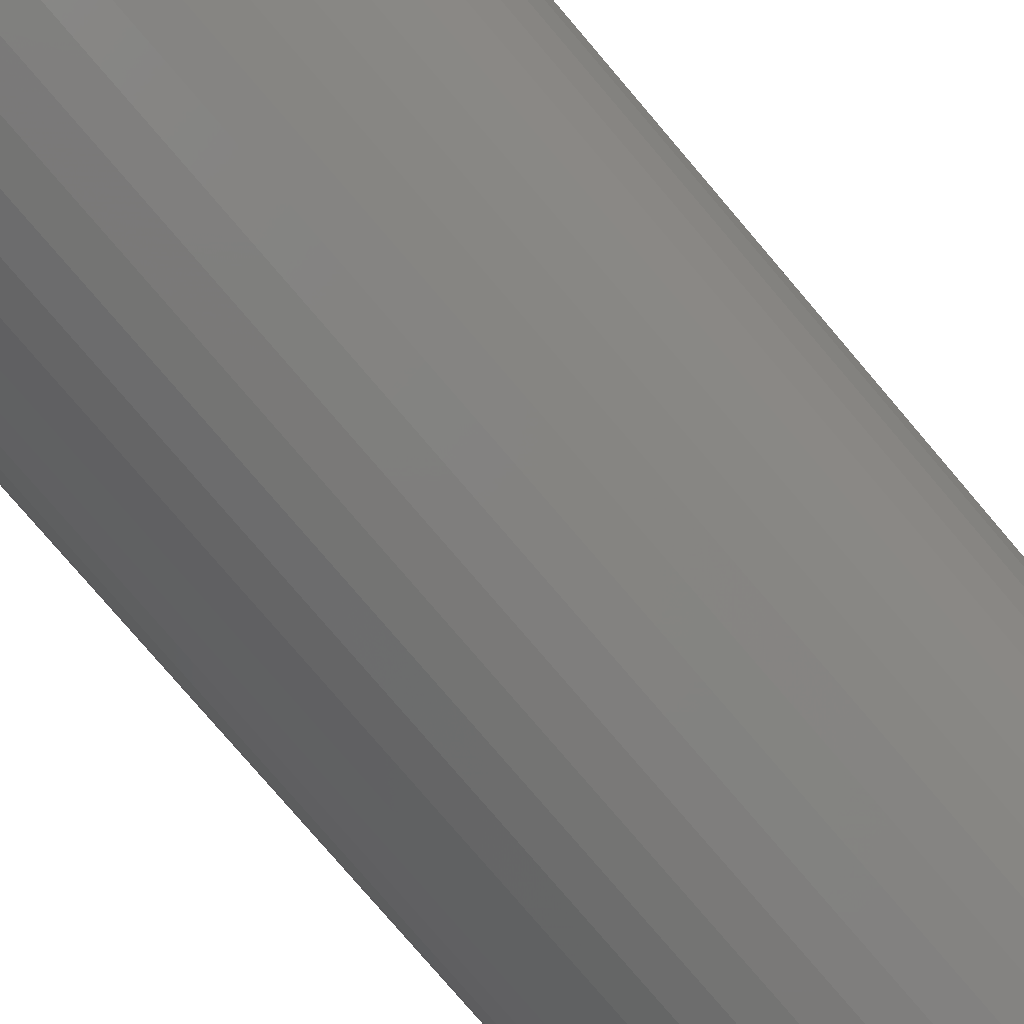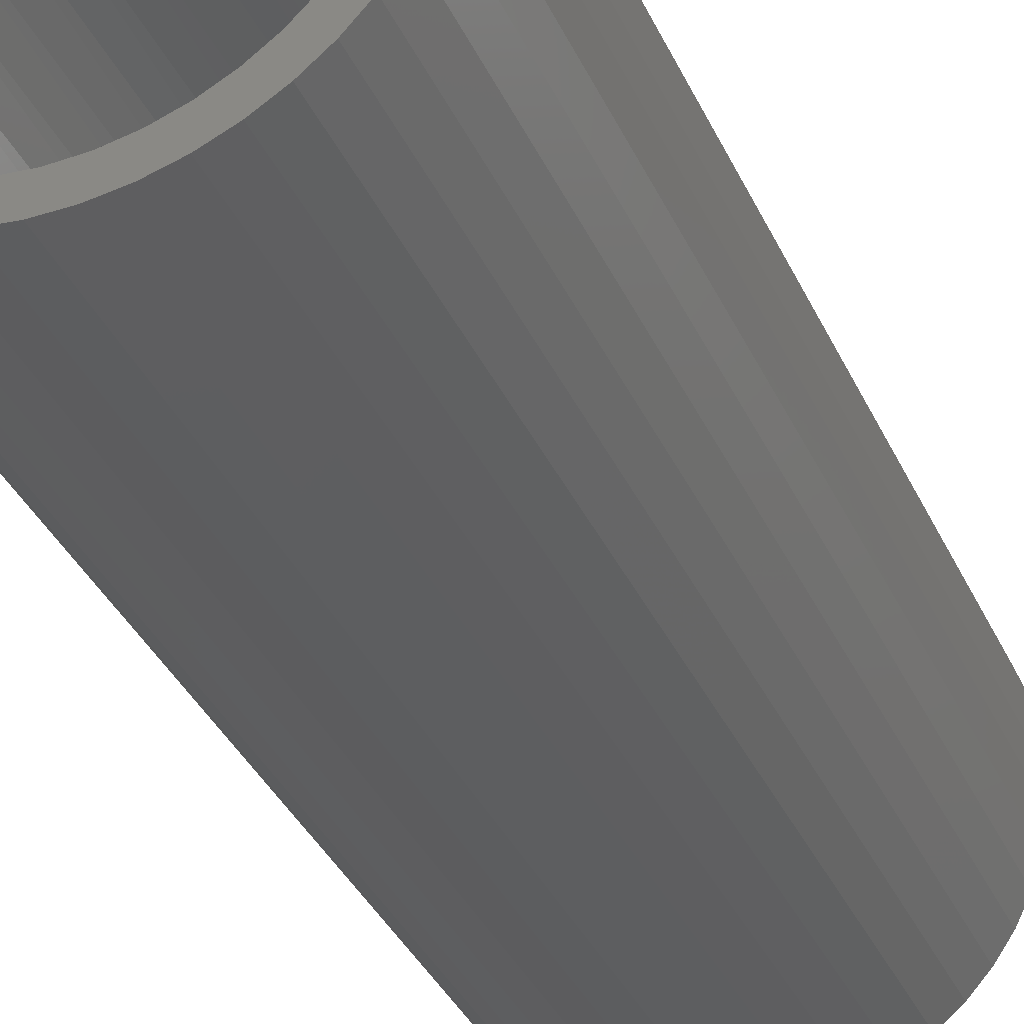
<metadata>
{"format":"stl","ext":"stl","renderer":"f3d","projection":"perspective","resolution":1024,"background":"white","views":[{"elev":-77.1,"azim":40.3,"up":"+Y"},{"elev":-34.4,"azim":21.5,"up":"+Y"}]}
</metadata>
<code>
# stl→obj: 330 verts, 660 faces
v 0.1802 -0.006136 -0.01587
v 0.1822 -0.0351 0.9841
v 0.1822 -0.0351 -0.01587
v 0.1802 -0.006136 0.9841
v 0.1745 0.02231 -0.01587
v 0.1745 0.02231 0.9841
v 0.1649 0.04973 -0.01587
v 0.1649 0.04973 0.9841
v 0.1519 0.07563 -0.01587
v 0.1519 0.07563 0.9841
v 0.1354 0.09956 -0.01587
v 0.1354 0.09956 0.9841
v 0.116 0.1211 -0.01587
v 0.116 0.1211 0.9841
v 0.09379 0.1398 -0.01587
v 0.09379 0.1398 0.9841
v 0.06933 0.1555 -0.01587
v 0.06933 0.1555 0.9841
v 0.043 0.1677 0.9841
v 0.043 0.1677 -0.01587
v 0.01527 0.1763 -0.01587
v 0.01527 0.1763 0.9841
v -0.01335 0.1811 -0.01587
v -0.01335 0.1811 0.9841
v -0.04236 0.1821 -0.01587
v -0.04236 0.1821 0.9841
v -0.07124 0.1792 -0.01587
v -0.07124 0.1792 0.9841
v -0.09947 0.1724 -0.01587
v -0.09947 0.1724 0.9841
v -0.1266 0.162 0.9841
v -0.1266 0.162 -0.01587
v -0.152 0.148 -0.01587
v -0.152 0.148 0.9841
v -0.1754 0.1308 0.9841
v -0.1754 0.1308 -0.01587
v -0.1962 0.1107 -0.01587
v -0.1962 0.1107 0.9841
v -0.2142 0.08787 -0.01587
v -0.2142 0.08787 0.9841
v -0.229 0.0629 -0.01587
v -0.229 0.0629 0.9841
v -0.2404 0.03618 -0.01587
v -0.2404 0.03618 0.9841
v -0.248 0.008183 -0.01587
v -0.248 0.008183 0.9841
v -0.2519 -0.02058 -0.01587
v -0.2519 -0.02058 0.9841
v -0.2519 -0.04961 -0.01587
v -0.2519 -0.04961 0.9841
v -0.248 -0.07838 -0.01587
v -0.248 -0.07838 0.9841
v -0.2404 -0.1064 -0.01587
v -0.2404 -0.1064 0.9841
v -0.229 -0.1331 -0.01587
v -0.229 -0.1331 0.9841
v -0.2142 -0.1581 -0.01587
v -0.2142 -0.1581 0.9841
v -0.1962 -0.1808 -0.01587
v -0.1962 -0.1808 0.9841
v -0.1754 -0.201 -0.01587
v -0.1754 -0.201 0.9841
v -0.152 -0.2182 -0.01587
v -0.152 -0.2182 0.9841
v -0.1266 -0.2322 -0.01587
v -0.1266 -0.2322 0.9841
v -0.09947 -0.2426 -0.01587
v -0.09947 -0.2426 0.9841
v -0.07124 -0.2494 -0.01587
v -0.07124 -0.2494 0.9841
v -0.04236 -0.2523 -0.01587
v -0.04236 -0.2523 0.9841
v -0.01335 -0.2513 -0.01587
v -0.01335 -0.2513 0.9841
v 0.01527 -0.2465 -0.01587
v 0.01527 -0.2465 0.9841
v 0.043 -0.2379 -0.01587
v 0.043 -0.2379 0.9841
v 0.06933 -0.2256 -0.01587
v 0.06933 -0.2256 0.9841
v 0.09379 -0.21 -0.01587
v 0.09379 -0.21 0.9841
v 0.116 -0.1913 0.9841
v 0.116 -0.1913 -0.01587
v 0.1354 -0.1698 -0.01587
v 0.1354 -0.1698 0.9841
v 0.1519 -0.1458 -0.01587
v 0.1519 -0.1458 0.9841
v 0.1649 -0.1199 0.9841
v 0.1649 -0.1199 -0.01587
v 0.1745 -0.0925 -0.01587
v 0.1745 -0.0925 0.9841
v 0.1802 -0.06406 0.9841
v 0.1802 -0.06406 -0.01587
v 0.1822 -0.0351 -0.03175
v 0.1802 -0.006136 -0.03175
v 0.1745 0.02231 -0.03175
v 0.1649 0.04973 -0.03175
v 0.1519 0.07563 -0.03175
v 0.1354 0.09956 -0.03175
v 0.116 0.1211 -0.03175
v 0.09379 0.1398 -0.03175
v 0.06933 0.1555 -0.03175
v 0.043 0.1677 -0.03175
v 0.01527 0.1763 -0.03175
v -0.01335 0.1811 -0.03175
v -0.04236 0.1821 -0.03175
v -0.07124 0.1792 -0.03175
v -0.09947 0.1724 -0.03175
v -0.1266 0.162 -0.03175
v -0.152 0.148 -0.03175
v -0.1754 0.1308 -0.03175
v -0.1962 0.1107 -0.03175
v -0.2142 0.08787 -0.03175
v -0.229 0.0629 -0.03175
v -0.2404 0.03618 -0.03175
v -0.248 0.008183 -0.03175
v -0.2519 -0.02058 -0.03175
v -0.2519 -0.04961 -0.03175
v -0.248 -0.07838 -0.03175
v -0.2404 -0.1064 -0.03175
v -0.229 -0.1331 -0.03175
v -0.2142 -0.1581 -0.03175
v -0.1962 -0.1808 -0.03175
v -0.1754 -0.201 -0.03175
v -0.152 -0.2182 -0.03175
v -0.1266 -0.2322 -0.03175
v -0.09947 -0.2426 -0.03175
v -0.07124 -0.2494 -0.03175
v -0.04236 -0.2523 -0.03175
v -0.01335 -0.2513 -0.03175
v 0.01527 -0.2465 -0.03175
v 0.043 -0.2379 -0.03175
v 0.06933 -0.2256 -0.03175
v 0.09379 -0.21 -0.03175
v 0.116 -0.1913 -0.03175
v 0.1354 -0.1698 -0.03175
v 0.1519 -0.1458 -0.03175
v 0.1649 -0.1199 -0.03175
v 0.1745 -0.0925 -0.03175
v 0.1802 -0.06406 -0.03175
v -0.158 -0.1769 0.9841
v -0.1769 -0.158 0.9841
v -0.1366 -0.193 0.9841
v -0.193 -0.1366 0.9841
v -0.1131 -0.2058 0.9841
v -0.2058 -0.1131 0.9841
v -0.08797 -0.2152 0.9841
v -0.2152 -0.08797 0.9841
v -0.0618 -0.2208 0.9841
v -0.2208 -0.0618 0.9841
v -0.0351 -0.2228 0.9841
v -0.2228 -0.0351 0.9841
v -0.008391 -0.2208 0.9841
v -0.2208 -0.008391 0.9841
v 0.01777 -0.2152 0.9841
v -0.2152 0.01777 0.9841
v 0.04286 -0.2058 0.9841
v -0.2058 0.04286 0.9841
v 0.06636 -0.193 0.9841
v -0.193 0.06636 0.9841
v 0.08779 -0.1769 0.9841
v -0.1769 0.08779 0.9841
v 0.1067 -0.158 0.9841
v -0.158 0.1067 0.9841
v 0.1228 -0.1366 0.9841
v -0.1366 0.1228 0.9841
v 0.1356 -0.1131 0.9841
v -0.1131 0.1356 0.9841
v 0.145 -0.08797 0.9841
v -0.08797 0.145 0.9841
v 0.1506 -0.0618 0.9841
v -0.0618 0.1506 0.9841
v 0.1526 -0.0351 0.9841
v -0.0351 0.1526 0.9841
v -0.008391 0.1506 0.9841
v 0.1506 -0.008391 0.9841
v 0.01777 0.145 0.9841
v 0.145 0.01777 0.9841
v 0.04286 0.1356 0.9841
v 0.1356 0.04286 0.9841
v 0.06636 0.1228 0.9841
v 0.1228 0.06636 0.9841
v 0.08779 0.1067 0.9841
v 0.1067 0.08779 0.9841
v -0.1603 -0.1749 -0.03175
v -0.179 -0.1555 -0.03175
v -0.1389 -0.1914 -0.03175
v -0.1948 -0.1337 -0.03175
v -0.1155 -0.2047 -0.03175
v -0.2073 -0.1098 -0.03175
v -0.09033 -0.2144 -0.03175
v -0.2162 -0.08431 -0.03175
v -0.06406 -0.2205 -0.03175
v -0.2214 -0.05785 -0.03175
v -0.03719 -0.2227 -0.03175
v -0.2227 -0.03092 -0.03175
v -0.01027 -0.2211 -0.03175
v -0.2202 -0.004077 -0.03175
v 0.01613 -0.2156 -0.03175
v -0.2138 0.02213 -0.03175
v 0.04147 -0.2064 -0.03175
v -0.2038 0.04715 -0.03175
v 0.06524 -0.1937 -0.03175
v -0.1902 0.07047 -0.03175
v 0.08693 -0.1777 -0.03175
v -0.1735 0.09162 -0.03175
v 0.1061 -0.1587 -0.03175
v -0.1539 0.1101 -0.03175
v 0.1224 -0.1372 -0.03175
v -0.1319 0.1257 -0.03175
v 0.1354 -0.1136 -0.03175
v -0.1078 0.1379 -0.03175
v 0.1448 -0.08833 -0.03175
v -0.08229 0.1465 -0.03175
v 0.1506 -0.06199 -0.03175
v -0.05578 0.1514 -0.03175
v 0.1526 -0.0351 -0.03175
v -0.02883 0.1525 -0.03175
v 0.1509 -0.01012 -0.03175
v -0.002019 0.1496 -0.03175
v 0.1459 0.01442 -0.03175
v 0.02411 0.143 -0.03175
v 0.1377 0.03808 -0.03175
v 0.04902 0.1326 -0.03175
v 0.1264 0.06043 -0.03175
v 0.07219 0.1189 -0.03175
v 0.1321 0.07178 -0.03175
v 0.09315 0.1019 -0.03175
v 0.1115 0.0821 -0.03175
v 0.1509 -0.01012 -0.01587
v 0.1526 -0.0351 -0.01587
v 0.1459 0.01442 -0.01587
v 0.1377 0.03808 -0.01587
v 0.1264 0.06043 0
v 0.1264 0.06043 -0.01587
v 0.1218 0.06788 0
v 0.1168 0.07511 0
v 0.1115 0.0821 0
v 0.09315 0.1019 -0.01587
v 0.1115 0.0821 -0.01587
v 0.07219 0.1189 -0.01587
v 0.04902 0.1326 -0.01587
v 0.02411 0.143 -0.01587
v -0.002019 0.1496 -0.01587
v -0.02883 0.1525 -0.01587
v -0.05578 0.1514 -0.01587
v -0.08229 0.1465 -0.01587
v -0.1078 0.1379 -0.01587
v -0.1319 0.1257 -0.01587
v -0.1539 0.1101 -0.01587
v -0.1735 0.09162 -0.01587
v -0.1902 0.07047 -0.01587
v -0.2038 0.04715 -0.01587
v -0.2138 0.02213 -0.01587
v -0.2202 -0.004077 -0.01587
v -0.2227 -0.03092 -0.01587
v -0.2214 -0.05785 -0.01587
v -0.2162 -0.08431 -0.01587
v -0.2073 -0.1098 -0.01587
v -0.1948 -0.1337 -0.01587
v -0.179 -0.1555 -0.01587
v -0.1603 -0.1749 -0.01587
v -0.1389 -0.1914 -0.01587
v -0.1155 -0.2047 -0.01587
v -0.09033 -0.2144 -0.01587
v -0.06406 -0.2205 -0.01587
v -0.03719 -0.2227 -0.01587
v -0.01027 -0.2211 -0.01587
v 0.01613 -0.2156 -0.01587
v 0.04147 -0.2064 -0.01587
v 0.06524 -0.1937 -0.01587
v 0.08693 -0.1777 -0.01587
v 0.1061 -0.1587 -0.01587
v 0.1224 -0.1372 -0.01587
v 0.1354 -0.1136 -0.01587
v 0.1448 -0.08833 -0.01587
v 0.1506 -0.06199 -0.01587
v 0.1321 0.07178 -0.2222
v 0.06437 -0.06367 -0.2222
v 0.06437 -0.06367 -0.01587
v 0.0418 0.1169 -0.2222
v 0.0418 0.1169 -0.01587
v 0.06437 -0.06367 0
v -0.1776 -0.04058 0
v -0.1727 -0.06367 0
v -0.1789 -0.01702 0
v -0.1765 0.006461 0
v -0.1706 0.0293 0
v -0.1612 0.05096 0
v -0.1486 0.07093 0
v -0.1331 0.08872 0
v -0.1151 0.1039 0
v -0.09492 0.1162 0
v -0.07311 0.1252 0
v -0.05017 0.1307 0
v -0.02665 0.1327 0
v -0.003114 0.131 0
v 0.01989 0.1257 0
v 0.0418 0.1169 0
v -0.1727 -0.06367 -0.01587
v -0.1727 -0.06367 -0.2222
v -0.1776 -0.04058 -0.2222
v -0.1789 -0.01702 -0.2222
v -0.1765 0.006461 -0.2222
v -0.1706 0.0293 -0.2222
v -0.1612 0.05096 -0.2222
v -0.1486 0.07093 -0.2222
v -0.1331 0.08872 -0.2222
v -0.1151 0.1039 -0.2222
v -0.09492 0.1162 -0.2222
v -0.07311 0.1252 -0.2222
v -0.05017 0.1307 -0.2222
v -0.02665 0.1327 -0.2222
v -0.003114 0.131 -0.2222
v 0.01989 0.1257 -0.2222
v -0.1776 -0.04058 -0.01587
v -0.1789 -0.01702 -0.01587
v -0.1765 0.006461 -0.01587
v -0.1706 0.0293 -0.01587
v -0.1612 0.05096 -0.01587
v -0.1486 0.07093 -0.01587
v -0.1331 0.08872 -0.01587
v -0.1151 0.1039 -0.01587
v -0.09492 0.1162 -0.01587
v -0.07311 0.1252 -0.01587
v -0.05017 0.1307 -0.01587
v -0.02665 0.1327 -0.01587
v -0.003114 0.131 -0.01587
v 0.01989 0.1257 -0.01587
f 1 2 3
f 1 4 2
f 5 4 1
f 5 6 4
f 7 8 6
f 7 6 5
f 9 10 8
f 9 8 7
f 11 12 10
f 11 10 9
f 13 14 12
f 13 12 11
f 15 16 14
f 15 14 13
f 17 18 16
f 17 19 18
f 17 16 15
f 20 19 17
f 21 22 19
f 21 19 20
f 23 24 22
f 23 22 21
f 25 26 24
f 25 24 23
f 27 28 26
f 27 26 25
f 29 30 28
f 29 31 30
f 29 28 27
f 32 31 29
f 33 34 31
f 33 35 34
f 33 31 32
f 36 35 33
f 37 38 35
f 37 35 36
f 39 40 38
f 39 38 37
f 41 42 40
f 41 40 39
f 43 44 42
f 43 42 41
f 45 46 44
f 45 44 43
f 47 48 46
f 47 46 45
f 49 50 48
f 49 48 47
f 51 52 50
f 51 50 49
f 53 52 51
f 53 54 52
f 55 54 53
f 55 56 54
f 57 56 55
f 57 58 56
f 59 58 57
f 59 60 58
f 61 60 59
f 61 62 60
f 63 62 61
f 63 64 62
f 65 64 63
f 65 66 64
f 67 66 65
f 67 68 66
f 69 70 68
f 69 68 67
f 71 70 69
f 71 72 70
f 73 74 72
f 73 72 71
f 75 76 74
f 75 74 73
f 77 78 76
f 77 76 75
f 79 80 78
f 79 78 77
f 81 82 80
f 81 83 82
f 81 80 79
f 84 83 81
f 85 86 83
f 85 83 84
f 87 88 86
f 87 89 88
f 87 86 85
f 90 89 87
f 91 92 89
f 91 93 92
f 91 89 90
f 94 93 91
f 3 2 93
f 3 93 94
f 1 3 95
f 1 95 96
f 5 96 97
f 5 1 96
f 7 97 98
f 7 5 97
f 9 98 99
f 9 7 98
f 11 99 100
f 11 9 99
f 13 100 101
f 13 11 100
f 15 101 102
f 15 13 101
f 17 102 103
f 17 15 102
f 20 103 104
f 20 17 103
f 21 104 105
f 21 20 104
f 23 105 106
f 23 21 105
f 25 106 107
f 25 23 106
f 27 107 108
f 27 25 107
f 29 108 109
f 29 27 108
f 32 109 110
f 32 29 109
f 33 110 111
f 33 32 110
f 36 111 112
f 36 33 111
f 37 112 113
f 37 36 112
f 39 113 114
f 39 37 113
f 41 114 115
f 41 39 114
f 43 115 116
f 43 41 115
f 45 116 117
f 45 43 116
f 47 117 118
f 47 45 117
f 49 118 119
f 49 47 118
f 51 119 120
f 51 49 119
f 53 51 120
f 53 120 121
f 55 53 121
f 55 121 122
f 57 55 122
f 57 122 123
f 59 57 123
f 59 123 124
f 61 59 124
f 61 124 125
f 63 61 125
f 63 125 126
f 65 63 126
f 65 126 127
f 67 65 127
f 67 127 128
f 69 128 129
f 69 67 128
f 71 69 129
f 71 129 130
f 73 130 131
f 73 71 130
f 75 131 132
f 75 73 131
f 77 132 133
f 77 75 132
f 79 133 134
f 79 77 133
f 81 134 135
f 81 79 134
f 84 135 136
f 84 81 135
f 85 136 137
f 85 84 136
f 87 137 138
f 87 85 137
f 90 138 139
f 90 139 140
f 90 87 138
f 91 90 140
f 91 140 141
f 94 91 141
f 3 141 95
f 3 94 141
f 142 60 62
f 143 60 142
f 143 58 60
f 144 142 62
f 144 62 64
f 144 64 66
f 145 58 143
f 145 56 58
f 146 144 66
f 146 66 68
f 147 56 145
f 147 54 56
f 148 146 68
f 148 68 70
f 149 54 147
f 149 52 54
f 150 148 70
f 150 70 72
f 151 50 52
f 151 52 149
f 152 150 72
f 152 72 74
f 153 48 50
f 153 50 151
f 154 74 76
f 154 152 74
f 155 46 48
f 155 48 153
f 156 154 76
f 157 44 46
f 157 46 155
f 78 156 76
f 158 156 78
f 159 42 44
f 159 44 157
f 80 158 78
f 160 158 80
f 161 42 159
f 40 42 161
f 82 160 80
f 162 160 82
f 163 40 161
f 38 40 163
f 83 162 82
f 164 162 83
f 165 38 163
f 35 38 165
f 86 164 83
f 166 164 86
f 167 35 165
f 34 35 167
f 88 166 86
f 168 166 88
f 31 34 167
f 31 167 169
f 89 168 88
f 170 168 89
f 30 31 169
f 30 169 171
f 92 170 89
f 172 170 92
f 28 30 171
f 28 171 173
f 93 172 92
f 174 172 93
f 26 28 173
f 26 173 175
f 2 174 93
f 24 26 175
f 24 175 176
f 4 174 2
f 4 177 174
f 22 24 176
f 22 176 178
f 6 177 4
f 6 179 177
f 19 178 180
f 19 22 178
f 8 179 6
f 8 181 179
f 18 180 182
f 18 19 180
f 10 183 181
f 10 181 8
f 16 18 182
f 16 182 184
f 12 185 183
f 12 183 10
f 14 184 185
f 14 16 184
f 14 185 12
f 186 125 124
f 187 186 124
f 187 124 123
f 188 125 186
f 188 126 125
f 189 187 123
f 189 123 122
f 190 126 188
f 190 127 126
f 191 189 122
f 191 122 121
f 192 128 127
f 192 129 128
f 192 127 190
f 193 191 121
f 193 121 120
f 194 129 192
f 194 130 129
f 195 193 120
f 195 120 119
f 196 130 194
f 196 131 130
f 197 119 118
f 197 195 119
f 198 131 196
f 132 131 198
f 199 118 117
f 199 197 118
f 200 132 198
f 133 132 200
f 201 199 117
f 201 117 116
f 202 133 200
f 203 116 115
f 203 201 116
f 134 133 202
f 204 134 202
f 205 115 114
f 205 203 115
f 135 134 204
f 206 135 204
f 113 205 114
f 207 205 113
f 136 135 206
f 208 136 206
f 112 207 113
f 209 207 112
f 137 136 208
f 210 137 208
f 111 211 209
f 111 209 112
f 138 137 210
f 212 138 210
f 110 211 111
f 110 213 211
f 139 138 212
f 214 139 212
f 109 213 110
f 109 215 213
f 140 139 214
f 216 140 214
f 108 215 109
f 108 217 215
f 141 140 216
f 218 141 216
f 107 217 108
f 107 219 217
f 95 218 220
f 95 141 218
f 106 219 107
f 106 221 219
f 96 220 222
f 96 95 220
f 105 221 106
f 105 223 221
f 97 96 222
f 97 222 224
f 104 225 223
f 104 223 105
f 98 224 226
f 98 97 224
f 103 227 225
f 103 225 104
f 99 98 226
f 99 226 228
f 102 229 227
f 102 227 103
f 100 99 228
f 100 228 230
f 101 230 229
f 101 100 230
f 101 229 102
f 231 232 174
f 231 174 177
f 233 177 179
f 233 231 177
f 234 233 179
f 234 179 181
f 235 181 183
f 235 234 181
f 236 234 235
f 237 235 183
f 238 183 185
f 238 237 183
f 239 238 185
f 240 185 184
f 240 239 185
f 240 241 239
f 242 184 182
f 242 240 184
f 243 182 180
f 243 242 182
f 244 180 178
f 244 243 180
f 245 178 176
f 245 244 178
f 246 176 175
f 246 245 176
f 247 175 173
f 247 246 175
f 248 173 171
f 248 247 173
f 249 171 169
f 249 248 171
f 250 169 167
f 250 249 169
f 251 167 165
f 251 250 167
f 252 165 163
f 252 251 165
f 253 163 161
f 253 252 163
f 254 161 159
f 254 253 161
f 255 159 157
f 255 254 159
f 256 157 155
f 256 255 157
f 257 155 153
f 257 256 155
f 258 153 151
f 258 257 153
f 259 151 149
f 259 258 151
f 260 259 149
f 260 149 147
f 261 260 147
f 261 147 145
f 262 261 145
f 262 145 143
f 263 262 143
f 263 143 142
f 264 263 142
f 264 142 144
f 265 264 144
f 265 144 146
f 266 265 146
f 266 146 148
f 267 266 148
f 267 148 150
f 268 150 152
f 268 267 150
f 269 268 152
f 269 152 154
f 270 154 156
f 270 269 154
f 271 156 158
f 271 270 156
f 272 158 160
f 272 271 158
f 273 160 162
f 273 272 160
f 274 162 164
f 274 273 162
f 275 164 166
f 275 274 164
f 276 166 168
f 276 275 166
f 277 168 170
f 277 276 168
f 278 170 172
f 278 277 170
f 232 172 174
f 232 278 172
f 231 218 232
f 231 220 218
f 233 222 220
f 233 220 231
f 234 224 222
f 234 222 233
f 236 226 224
f 236 224 234
f 226 279 228
f 226 280 279
f 281 226 236
f 281 280 226
f 230 282 283
f 230 279 282
f 241 230 283
f 228 279 230
f 240 230 241
f 240 229 230
f 242 227 229
f 242 229 240
f 243 225 227
f 243 227 242
f 244 223 225
f 244 225 243
f 245 223 244
f 245 221 223
f 246 221 245
f 246 219 221
f 247 219 246
f 247 217 219
f 248 217 247
f 248 215 217
f 249 215 248
f 249 213 215
f 250 213 249
f 250 211 213
f 251 211 250
f 251 209 211
f 252 209 251
f 252 207 209
f 253 207 252
f 253 205 207
f 254 205 253
f 254 203 205
f 255 203 254
f 255 201 203
f 256 201 255
f 256 199 201
f 257 199 256
f 257 197 199
f 258 197 257
f 258 195 197
f 259 193 195
f 259 195 258
f 260 191 193
f 260 193 259
f 261 189 191
f 261 191 260
f 262 187 189
f 262 189 261
f 263 186 187
f 263 187 262
f 264 188 186
f 264 186 263
f 265 190 188
f 265 188 264
f 266 192 190
f 266 190 265
f 267 194 192
f 267 192 266
f 268 196 194
f 268 194 267
f 269 198 196
f 269 196 268
f 270 198 269
f 270 200 198
f 271 200 270
f 271 202 200
f 272 202 271
f 272 204 202
f 273 204 272
f 273 206 204
f 274 206 273
f 274 208 206
f 275 208 274
f 275 210 208
f 276 210 275
f 276 212 210
f 277 212 276
f 277 214 212
f 278 214 277
f 278 216 214
f 232 216 278
f 232 218 216
f 281 236 235
f 281 235 284
f 284 285 286
f 284 287 285
f 284 288 287
f 284 289 288
f 284 290 289
f 284 291 290
f 284 292 291
f 284 293 292
f 284 294 293
f 284 295 294
f 284 296 295
f 284 297 296
f 284 298 297
f 284 299 298
f 284 300 299
f 284 239 300
f 284 238 239
f 284 237 238
f 284 235 237
f 241 283 300
f 241 300 239
f 301 280 281
f 301 302 280
f 280 302 303
f 280 303 304
f 280 304 305
f 280 305 306
f 280 306 307
f 280 307 308
f 280 308 309
f 280 309 310
f 280 310 311
f 280 311 312
f 280 312 313
f 280 313 314
f 280 314 315
f 280 315 316
f 280 316 282
f 280 282 279
f 317 302 301
f 317 303 302
f 318 304 303
f 318 303 317
f 319 305 304
f 319 304 318
f 320 306 305
f 320 305 319
f 321 307 306
f 321 306 320
f 322 308 307
f 322 307 321
f 323 309 308
f 323 308 322
f 324 310 309
f 324 309 323
f 325 311 310
f 325 310 324
f 326 312 311
f 326 311 325
f 327 313 312
f 327 314 313
f 327 312 326
f 328 314 327
f 329 315 314
f 329 314 328
f 330 316 315
f 330 315 329
f 283 282 316
f 283 316 330
f 301 281 284
f 301 284 286
f 317 301 286
f 317 286 285
f 318 285 287
f 318 317 285
f 319 287 288
f 319 318 287
f 320 288 289
f 320 319 288
f 321 289 290
f 321 320 289
f 322 290 291
f 322 321 290
f 323 291 292
f 323 322 291
f 324 292 293
f 324 323 292
f 325 293 294
f 325 324 293
f 326 294 295
f 326 325 294
f 327 295 296
f 327 326 295
f 328 296 297
f 328 327 296
f 329 297 298
f 329 328 297
f 330 298 299
f 330 329 298
f 283 299 300
f 283 330 299

</code>
